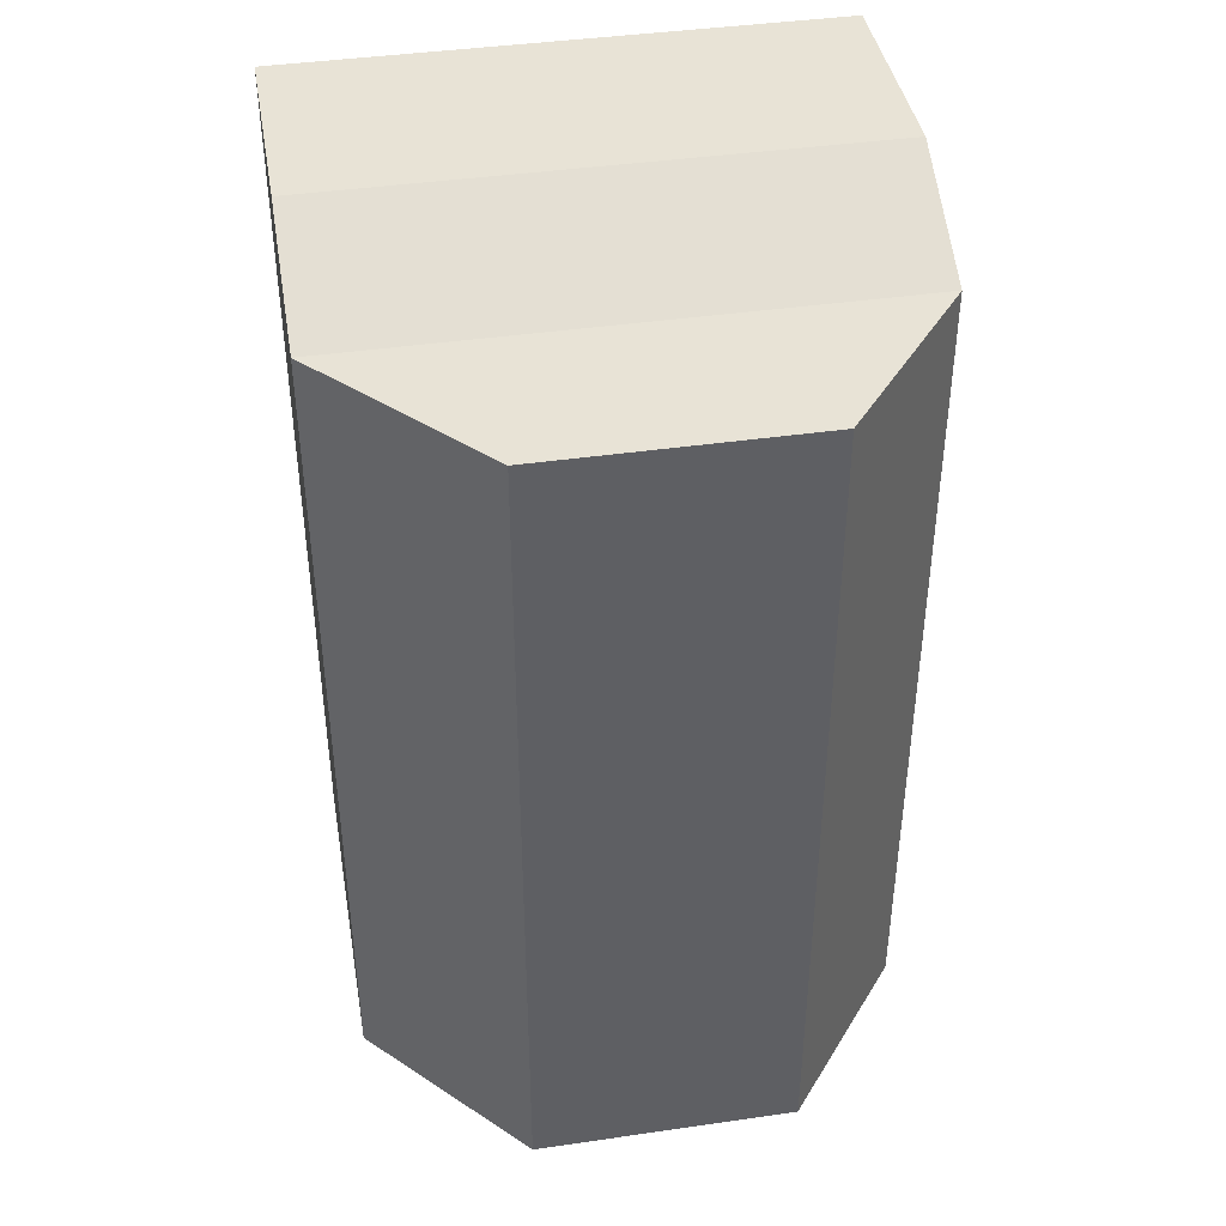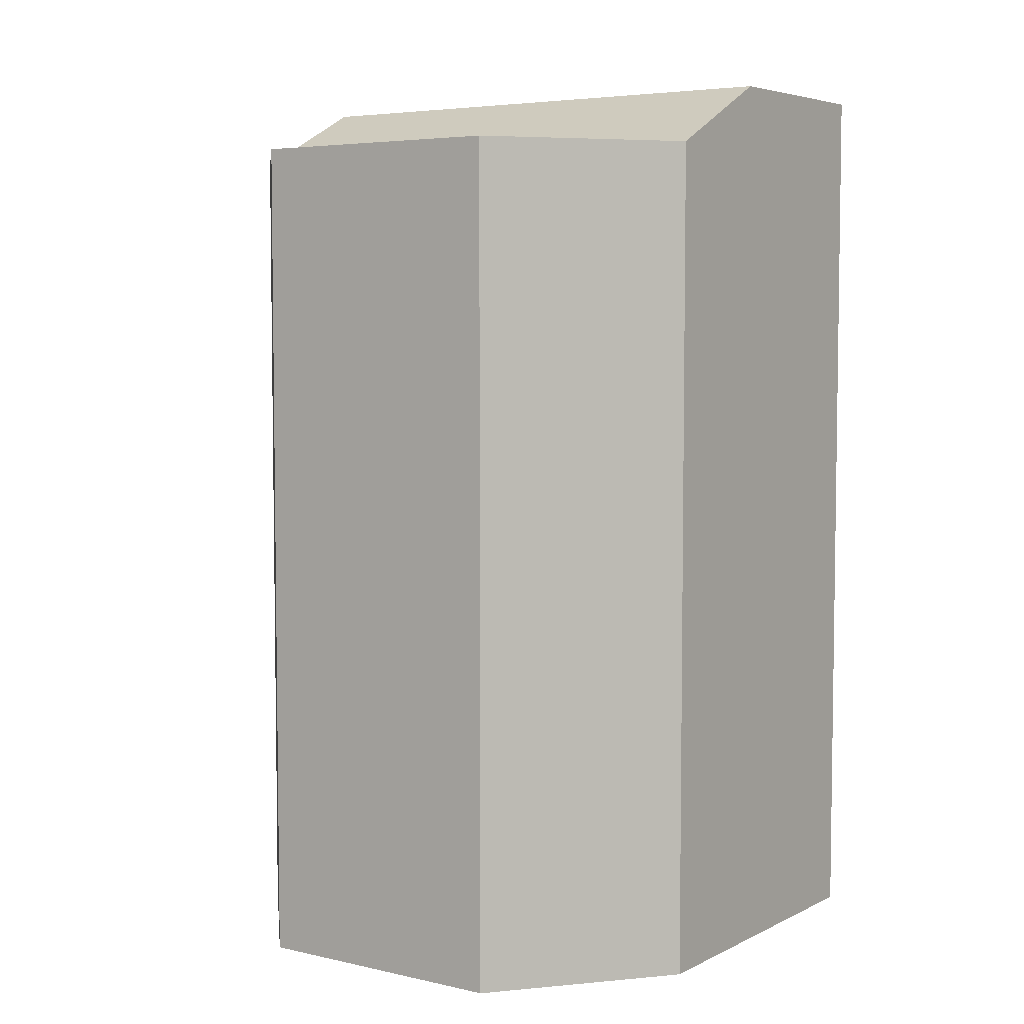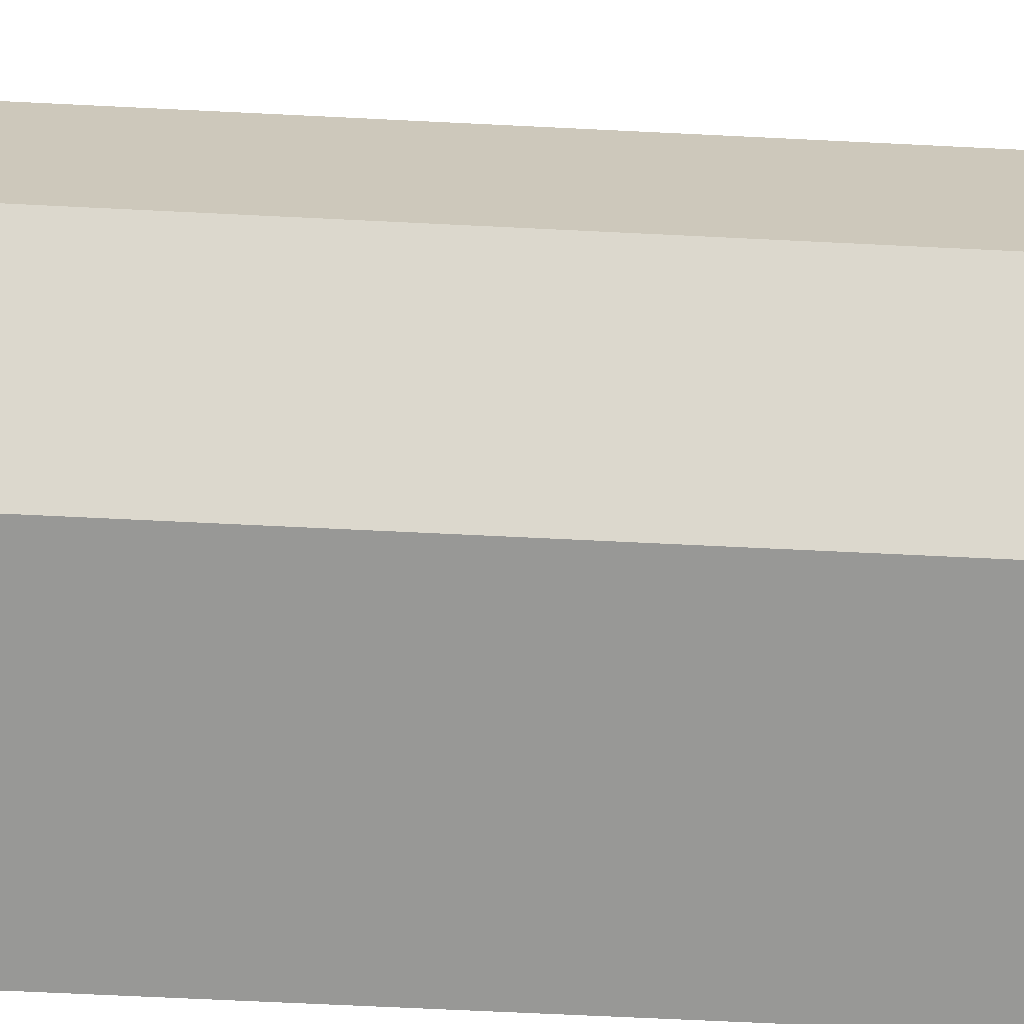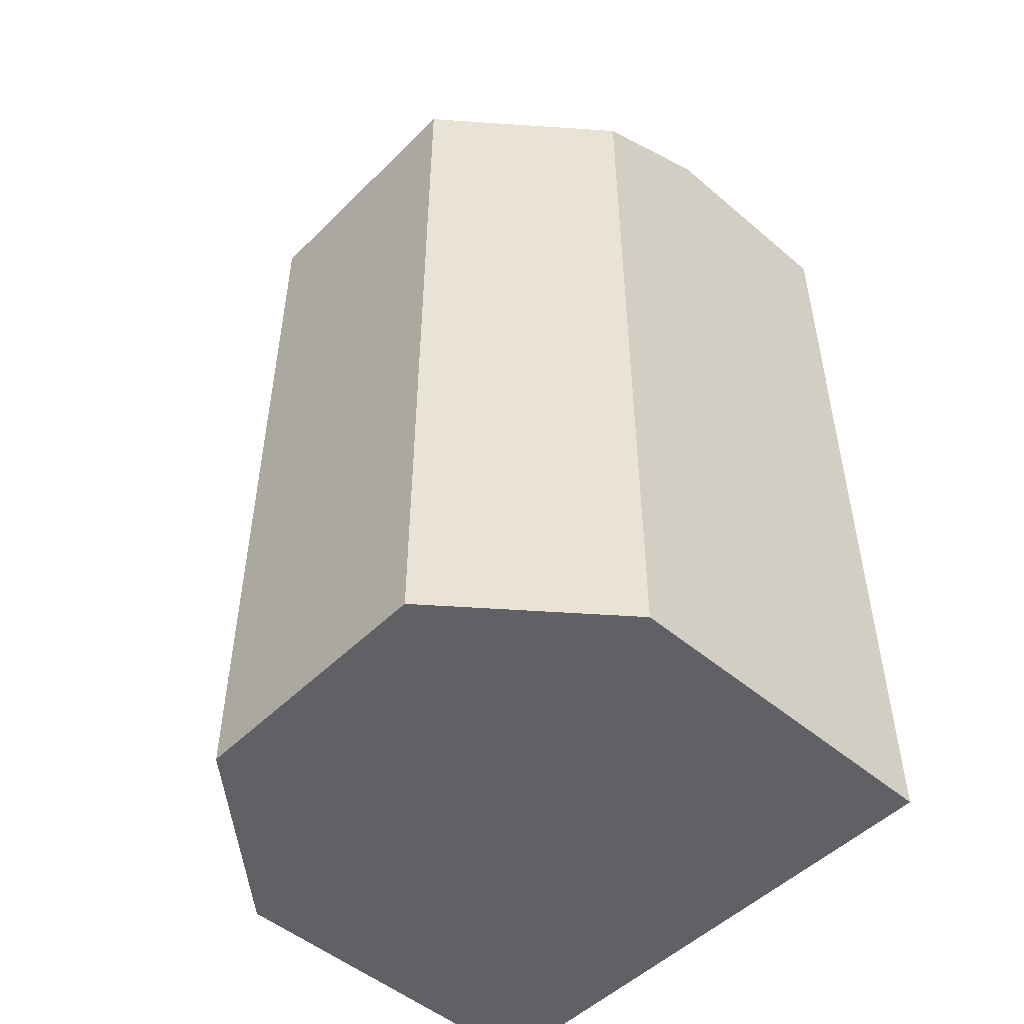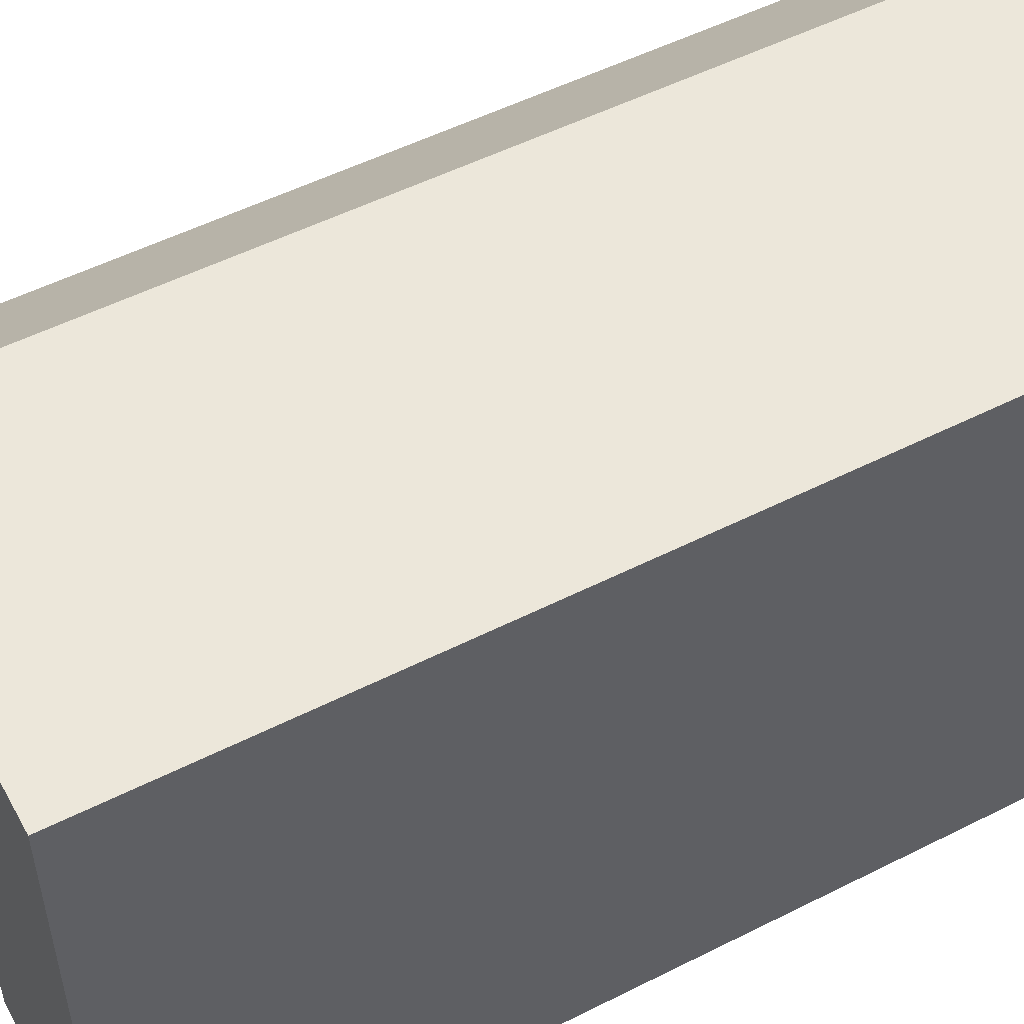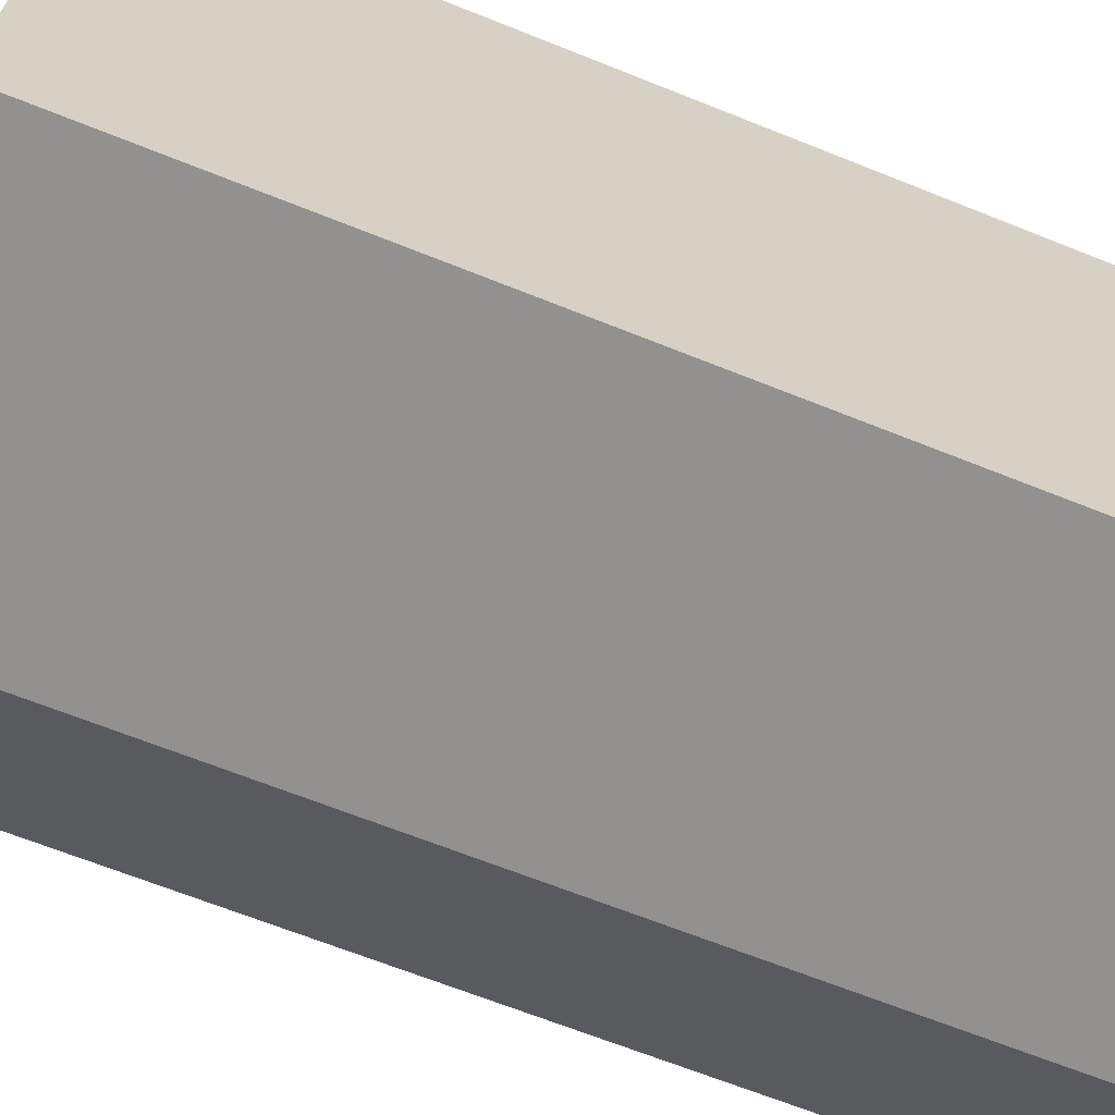
<metadata>
{"format":"obj","ext":"obj","renderer":"f3d","projection":"perspective","resolution":1024,"background":"white","views":[{"elev":41.5,"azim":80.1,"up":"+Y"},{"elev":5.2,"azim":124.9,"up":"+Y"},{"elev":-68.4,"azim":87.2,"up":"+Z"},{"elev":-50.1,"azim":137.1,"up":"+Y"},{"elev":52.6,"azim":-118.5,"up":"+Z"},{"elev":-66.1,"azim":-112.0,"up":"+Z"}]}
</metadata>
<code>
g pb_Mesh52180
v -12 -59 20
v -25 -59 20
v -12 -4 20
v -25 -4 20
v -25 -59 20
v -25 -59 -13
v -25 -4 20
v -25 -4 -13
v -25 -59 -13
v -12 -59 -13
v -25 -4 -13
v -12 -4 -13
v 6 -59 -5
v 6 -59 11
v 6 -8 -5
v 6 -8 11
v -12 -4 20
v -25 -4 20
v -12 -4 -13
v -25 -4 -13
v -12 -59 -13
v -25 -59 -13
v -12 -59 20
v -25 -59 20
v -4 -59 -13
v -4 -59 20
v -4 -8 -13
v -4 -59 -13
v -12 -59 20
v -4 -59 20
v -4 -8 20
v -12 -4 20
v -12 -4 -13
v -4 -8 20
v -4 -8 -13
v 6 -59 -5
v 6 -59 11
v -4 -8 -13
v -4 -59 -13
v 6 -8 -5
v 6 -59 -5
v -4 -59 20
v -4 -8 20
v 6 -59 11
v 6 -8 11
v -4 -8 20
v -4 -8 -13
v 6 -8 11
v 6 -8 -5
g pb_Mesh52180_0
f 3 2 1
f 3 4 2
f 7 6 5
f 7 8 6
f 11 10 9
f 11 12 10
f 15 14 13
f 15 16 14
f 19 18 17
f 19 20 18
f 23 22 21
f 23 24 22
f 25 23 21
f 25 26 23
f 27 10 12
f 27 28 10
f 30 3 29
f 30 31 3
f 34 33 32
f 34 35 33
f 36 26 25
f 36 37 26
f 40 39 38
f 40 41 39
f 44 43 42
f 44 45 43
f 48 47 46
f 48 49 47

</code>
